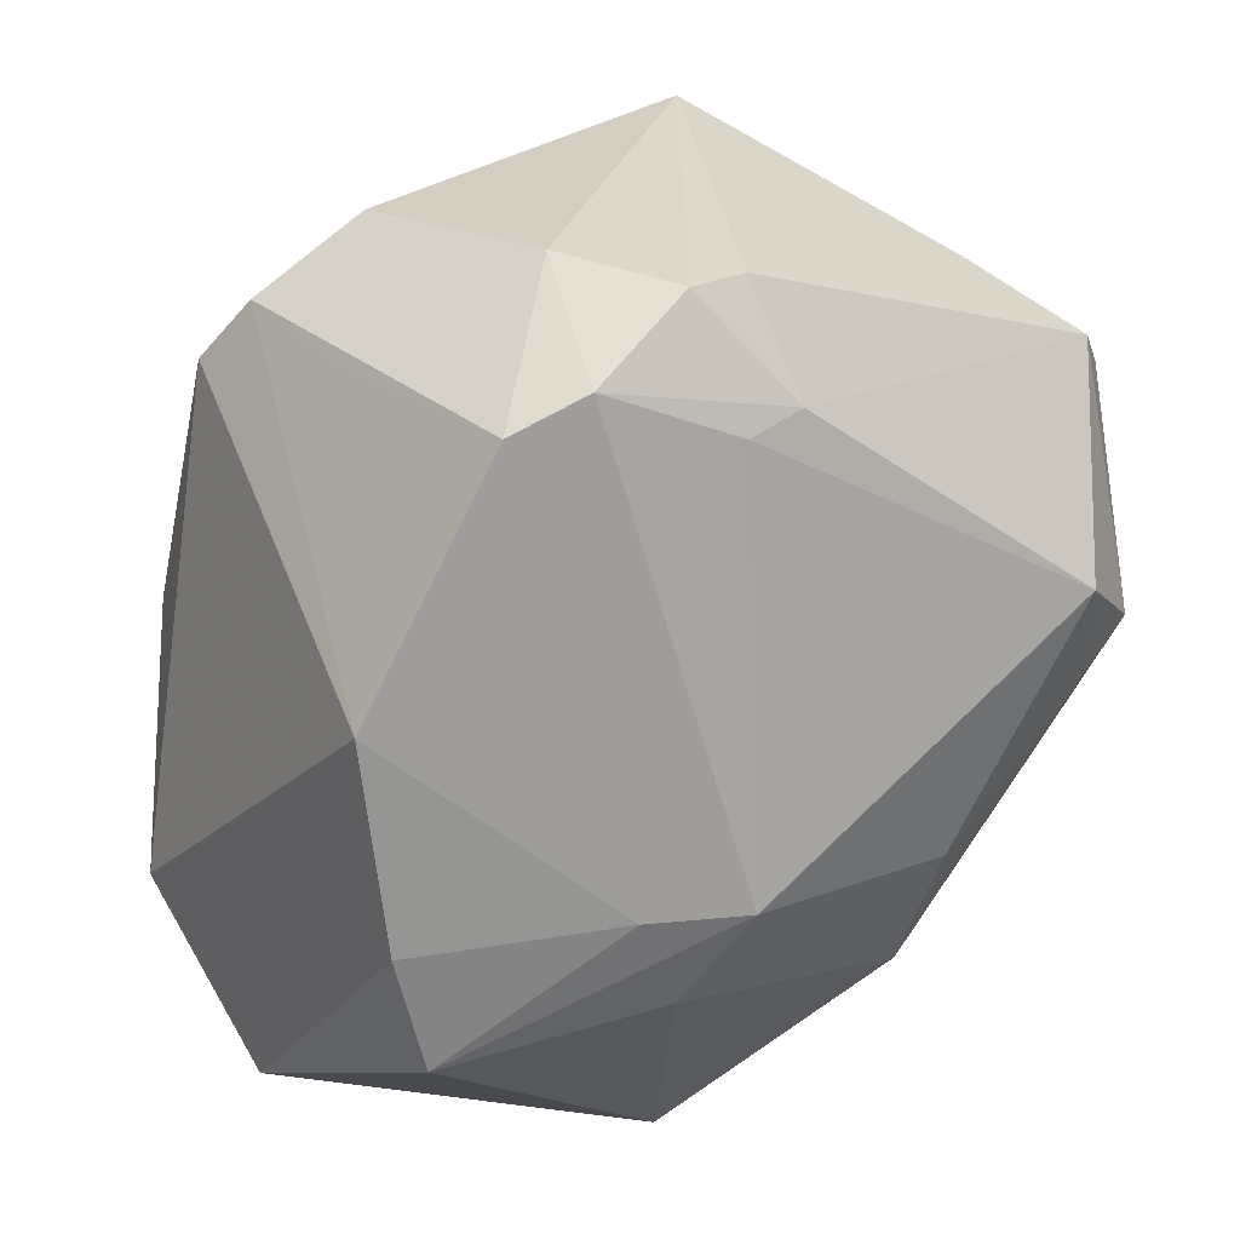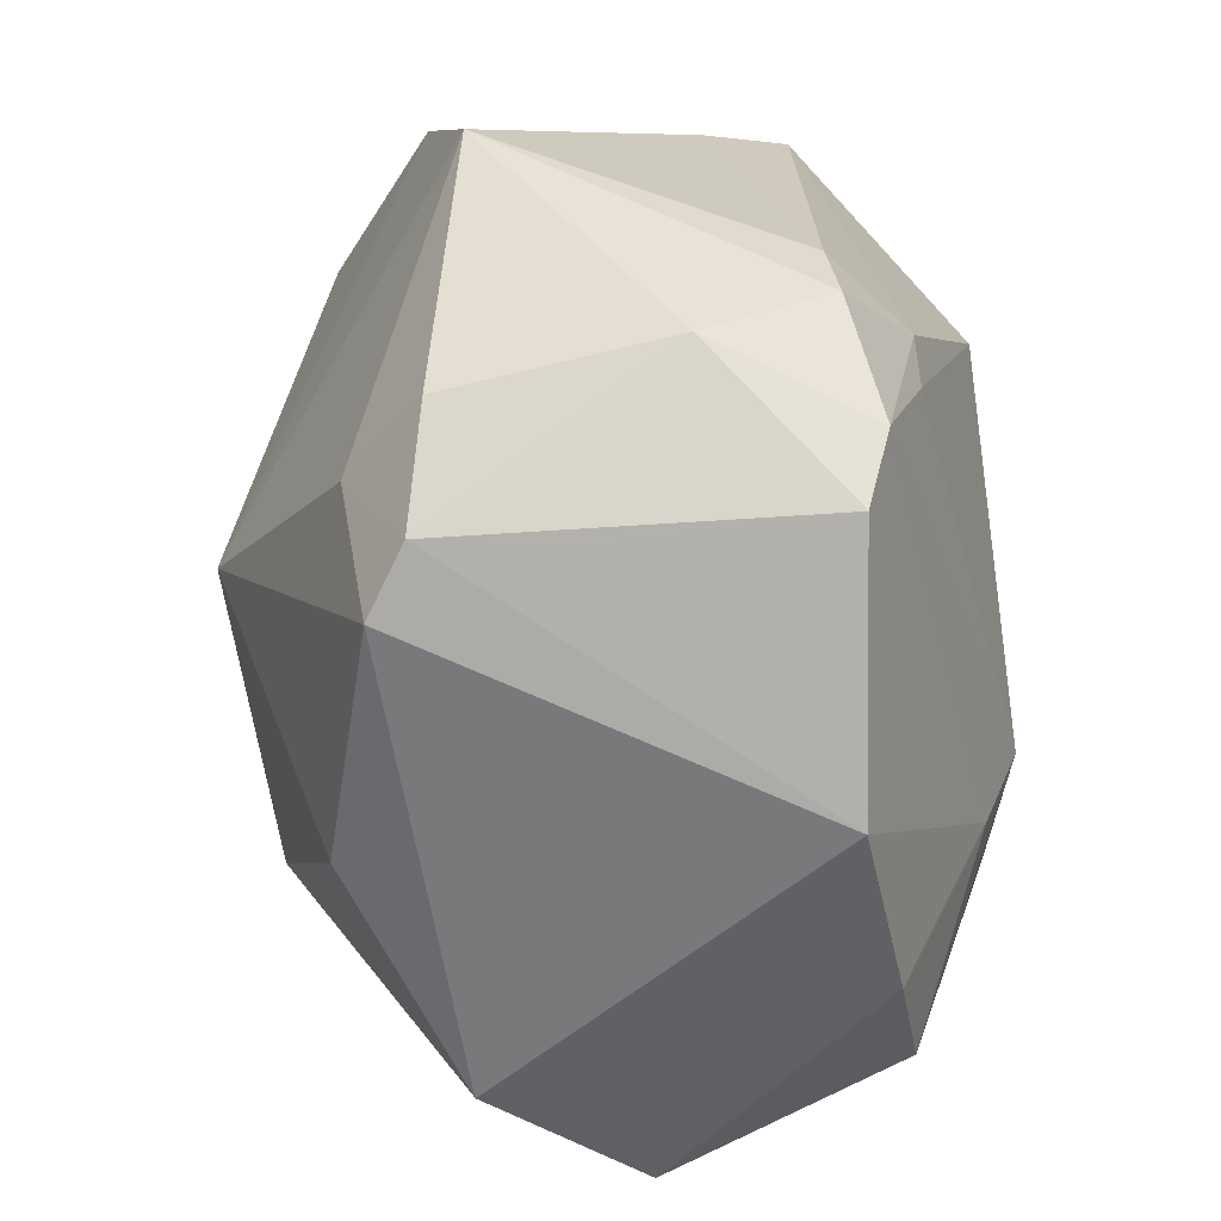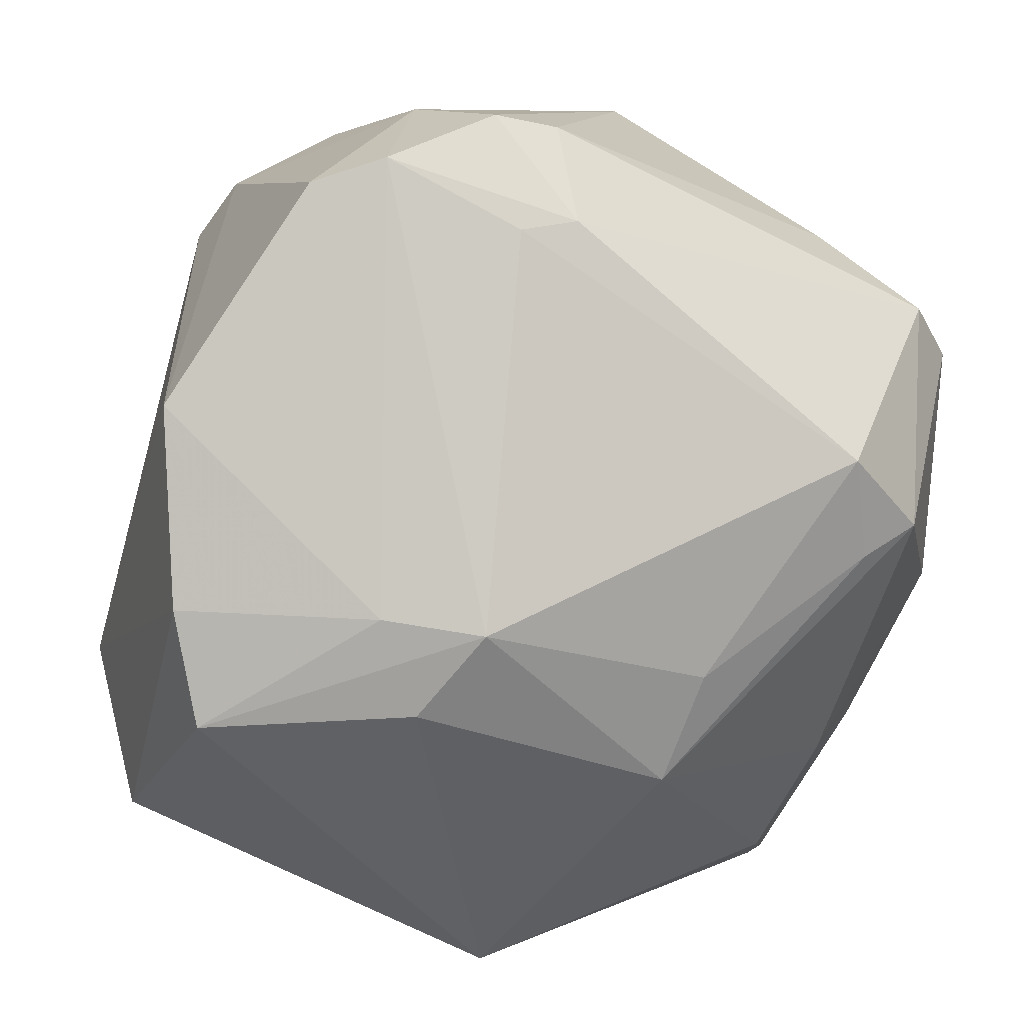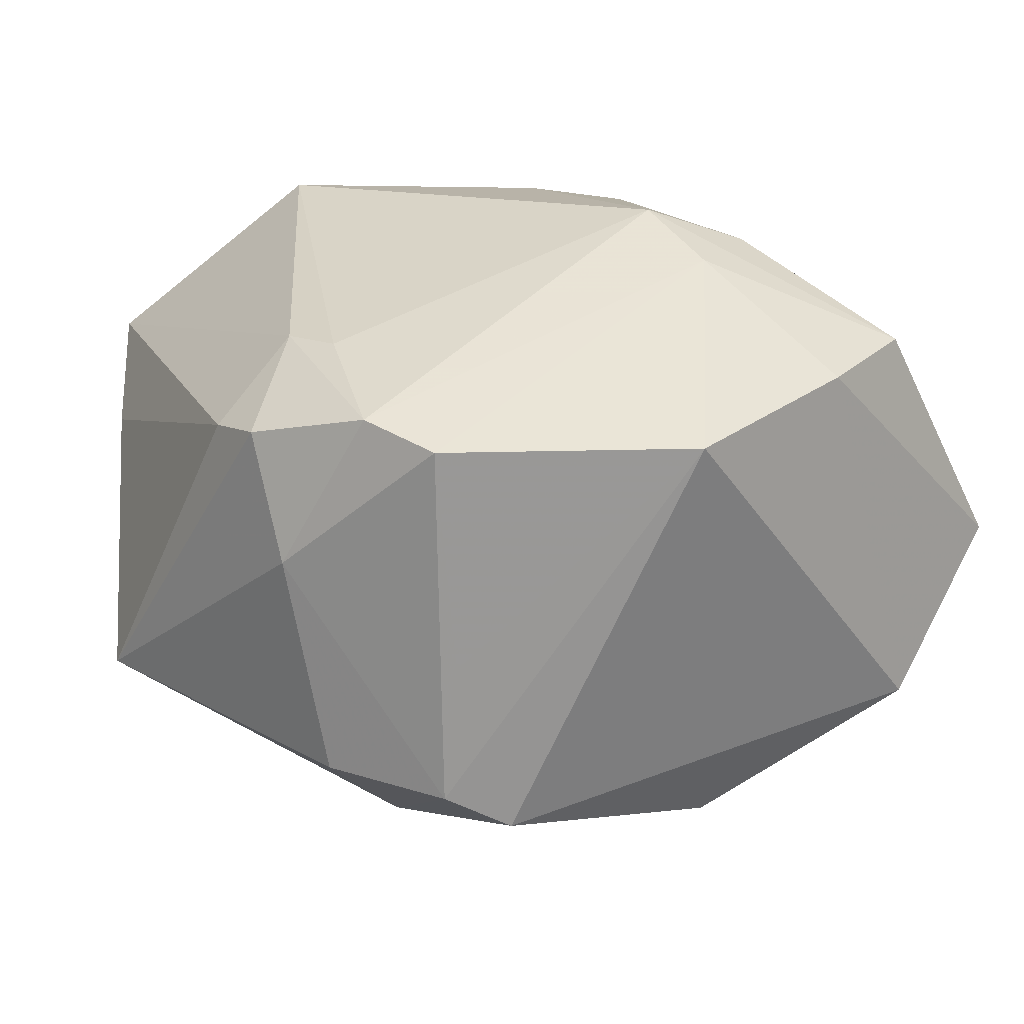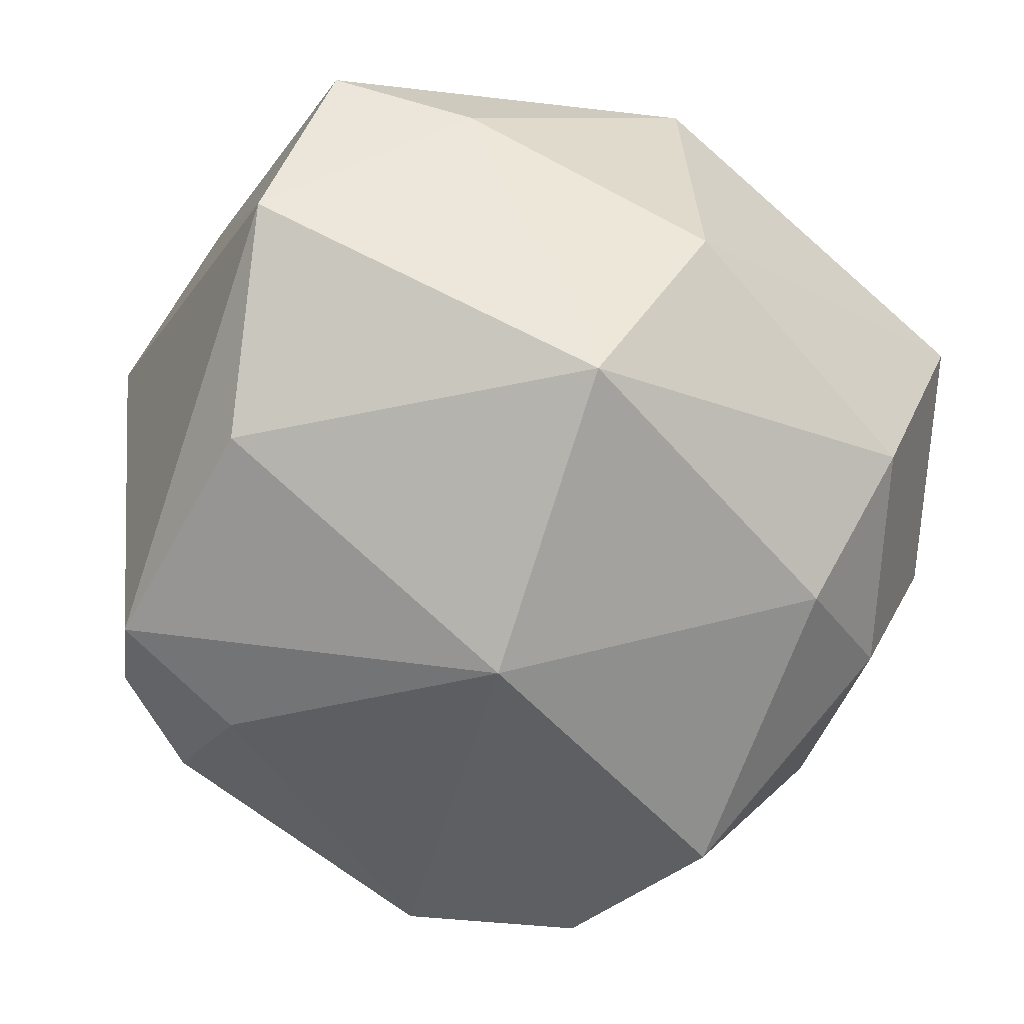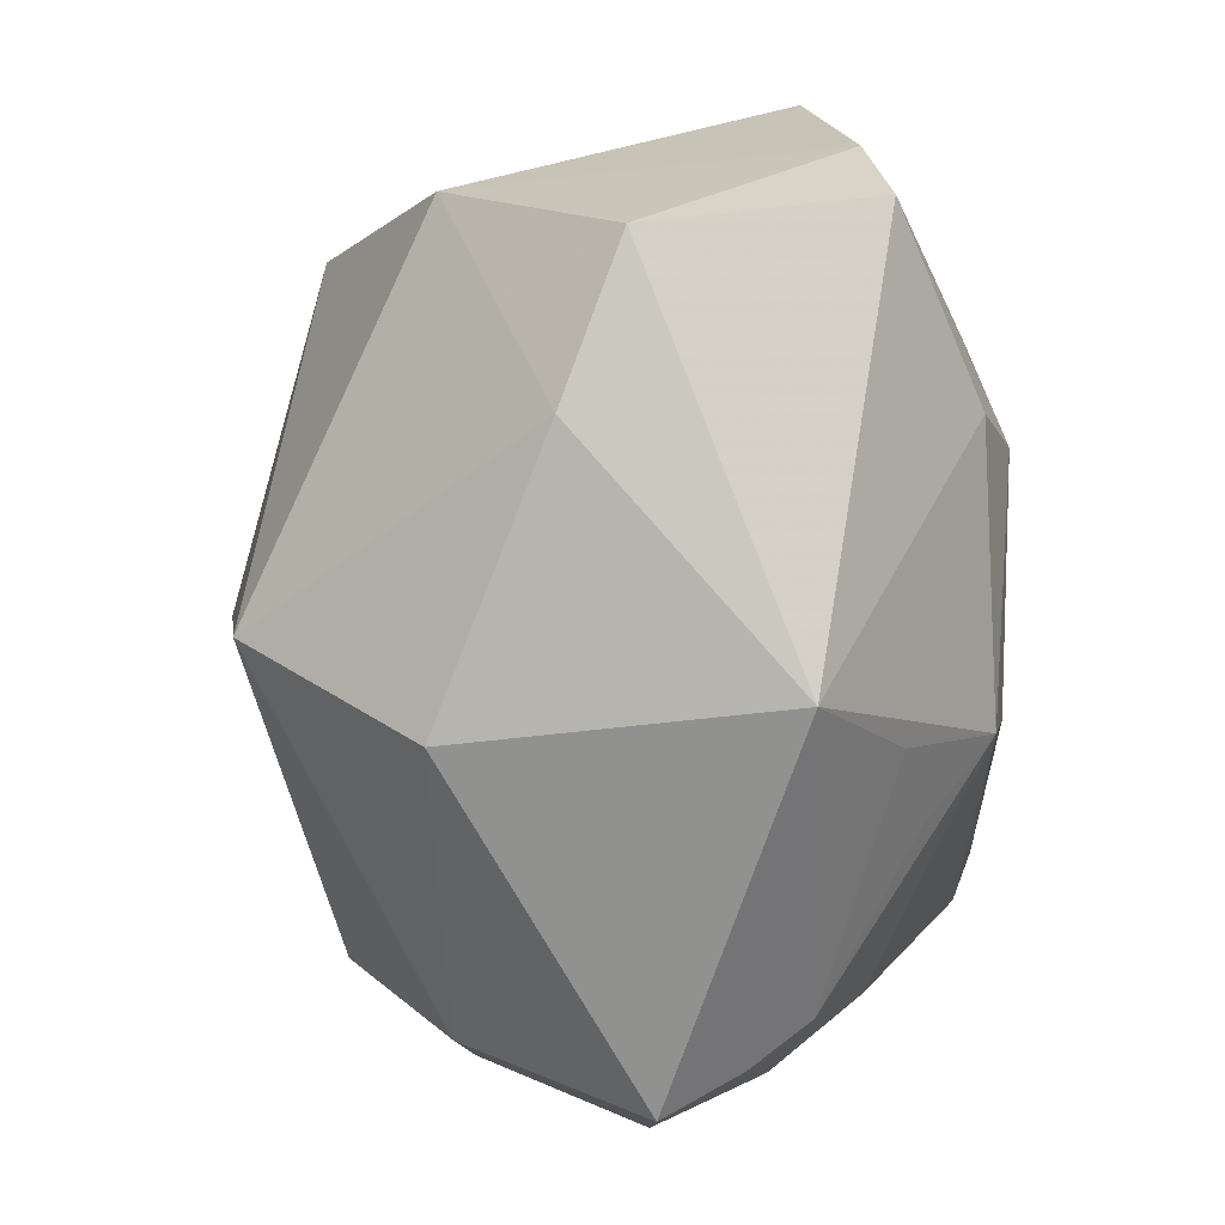
<metadata>
{"format":"obj","ext":"obj","renderer":"f3d","projection":"perspective","resolution":1024,"background":"white","views":[{"elev":34.6,"azim":-42.1,"up":"+Y"},{"elev":45.8,"azim":-93.5,"up":"+Y"},{"elev":12.9,"azim":-21.9,"up":"+Y"},{"elev":14.8,"azim":-135.4,"up":"+Z"},{"elev":-72.7,"azim":-36.6,"up":"+Z"},{"elev":-68.1,"azim":-89.7,"up":"+Y"}]}
</metadata>
<code>
v 0.03327 0.01914 0.01479
v -0.006336 -0.02123 -0.02841
v 0.007235 -0.02398 0.02051
v 0.02271 -0.01489 -0.02182
v -0.01205 0.0339 -0.01501
v 0.002855 -0.018 0.0262
v 0.002253 0.004199 -0.03186
v -0.002391 0.02903 0.01968
v -0.03626 -0.01269 -0.01369
v -0.03547 -0.01113 0.01838
v 0.02721 0.0263 -0.01421
v 0.02984 0.01044 -0.02221
v -0.01155 0.02582 -0.02098
v 0.03611 -0.01763 0.0009992
v 0.02144 1.964e-05 0.027
v 0.03736 0.002858 -0.005667
v 0.03678 -0.00657 0.01126
v 0.02991 -0.01991 0.009862
v -0.01395 -0.003089 0.02826
v 0.01959 0.008831 0.02853
v 0.03296 -0.006416 -0.01389
v -0.0217 -0.001779 0.02474
v -0.01897 -0.01007 0.02543
v -0.02356 0.03246 0.01369
v -0.01761 0.03446 0.01571
v 0.02696 0.02513 0.00723
v 0.02681 0.002097 0.02602
v -0.02409 0.02449 -0.01953
v -0.0213 0.02948 -0.01651
v 0.01919 -0.03072 0.01255
v -0.03613 0.01481 0.01316
v 0.02423 -0.03617 0.001306
v 0.02254 -0.02772 -0.01325
v -0.02682 0.003278 -0.02312
v 0.02292 -0.02038 0.01684
v -0.008175 -0.03814 0.01176
v -0.0006817 -0.02832 0.01862
v -0.03672 -0.001499 0.01661
v -0.02521 -0.02863 -0.00529
v 0.005849 -0.008824 0.02787
v 0.03327 -0.01143 -0.01252
v -0.02292 0.02958 -0.004922
v -0.01067 0.03734 0.003181
v -0.007406 0.02853 0.0196
v -0.03672 -0.02348 -0.0005341
v 0.01487 0.03557 -0.01146
v -0.001467 0.03622 0.01302
v 0.02211 -0.03288 0.007726
v 0.0372 0.01445 0.01275
v -0.007291 0.03746 0.01355
v -0.003215 -0.0333 -0.01428
f 11 7 46
f 11 12 7
f 46 7 13
f 7 28 13
f 31 28 9
f 14 33 41
f 26 11 46
f 34 28 7
f 34 9 28
f 12 41 4
f 4 41 33
f 7 12 4
f 8 44 20
f 25 8 50
f 44 8 25
f 46 13 5
f 45 9 39
f 21 41 12
f 9 34 2
f 2 34 7
f 39 9 2
f 2 51 39
f 7 4 2
f 33 51 2
f 2 4 33
f 35 6 30
f 38 45 10
f 31 9 38
f 9 45 38
f 29 13 28
f 29 5 13
f 29 28 31
f 43 50 46
f 43 25 50
f 46 5 43
f 24 25 43
f 43 29 24
f 5 29 43
f 27 6 35
f 20 44 19
f 44 25 19
f 23 19 10
f 6 19 23
f 11 26 1
f 1 49 11
f 1 8 20
f 20 27 1
f 1 27 49
f 12 11 16
f 11 49 16
f 16 21 12
f 14 41 16
f 41 21 16
f 3 6 37
f 37 30 3
f 3 30 6
f 36 30 37
f 39 51 36
f 37 6 36
f 6 23 36
f 36 23 10
f 36 45 39
f 10 45 36
f 30 36 48
f 31 24 42
f 42 29 31
f 24 29 42
f 15 27 20
f 6 27 15
f 35 30 18
f 30 48 18
f 49 27 17
f 14 16 17
f 17 16 49
f 17 18 14
f 17 27 35
f 35 18 17
f 20 19 40
f 40 19 6
f 40 15 20
f 6 15 40
f 22 38 10
f 10 19 22
f 31 38 22
f 22 24 31
f 22 25 24
f 22 19 25
f 50 8 47
f 8 1 47
f 47 1 26
f 46 50 47
f 47 26 46
f 32 33 14
f 14 18 32
f 32 18 48
f 32 51 33
f 32 36 51
f 32 48 36

</code>
